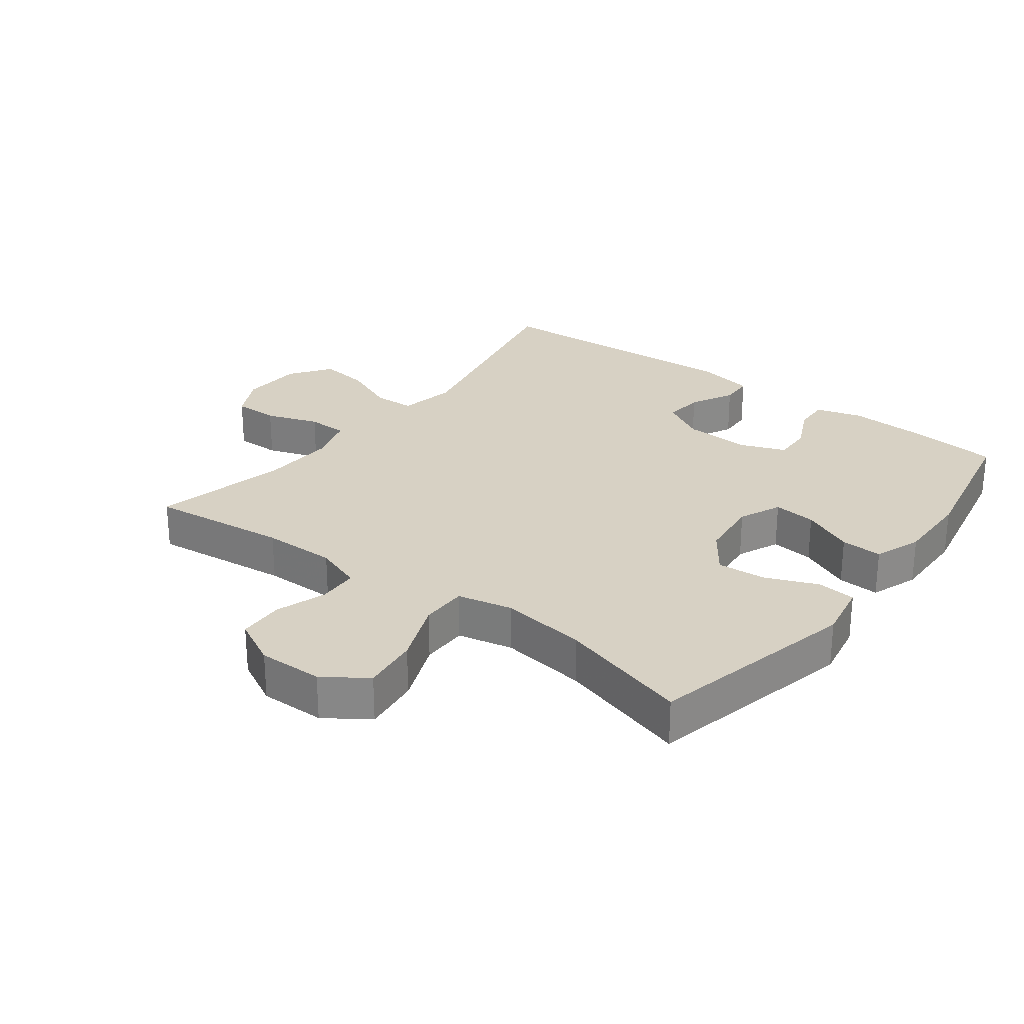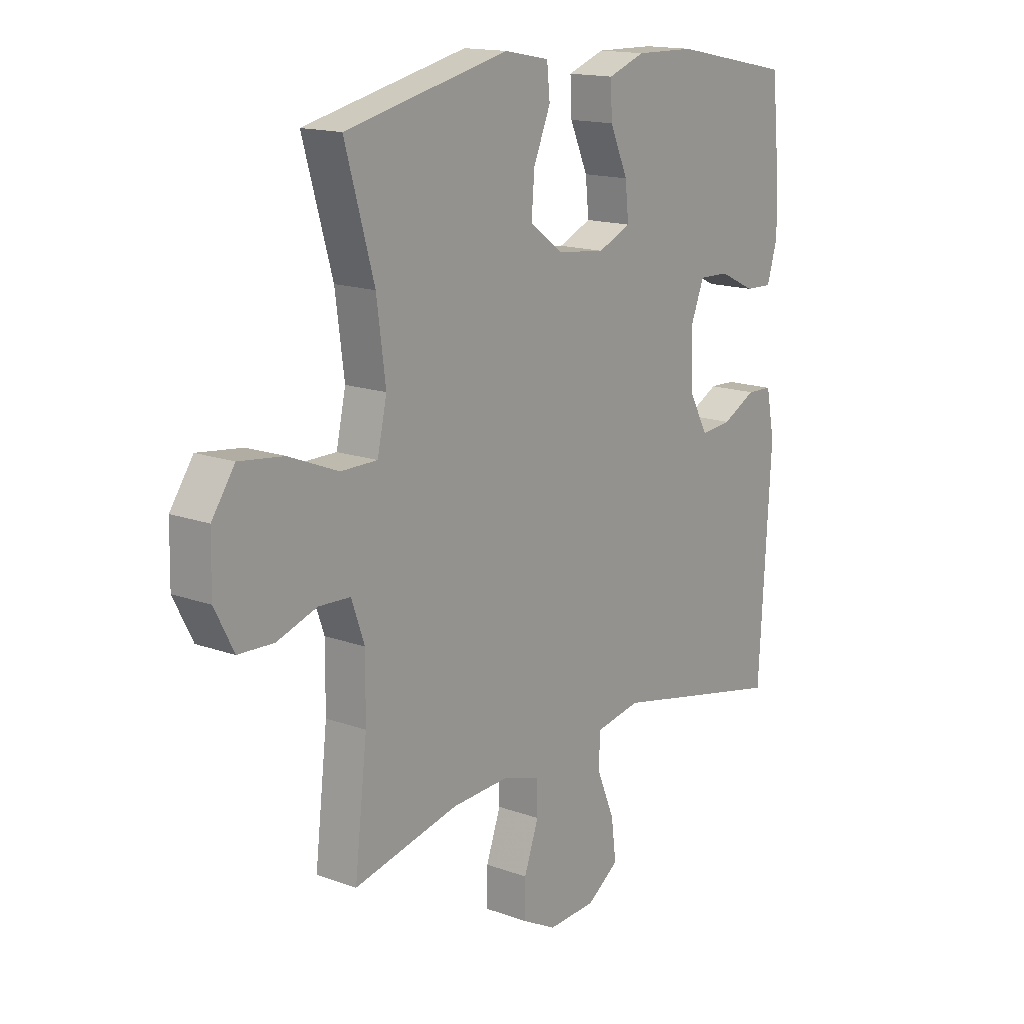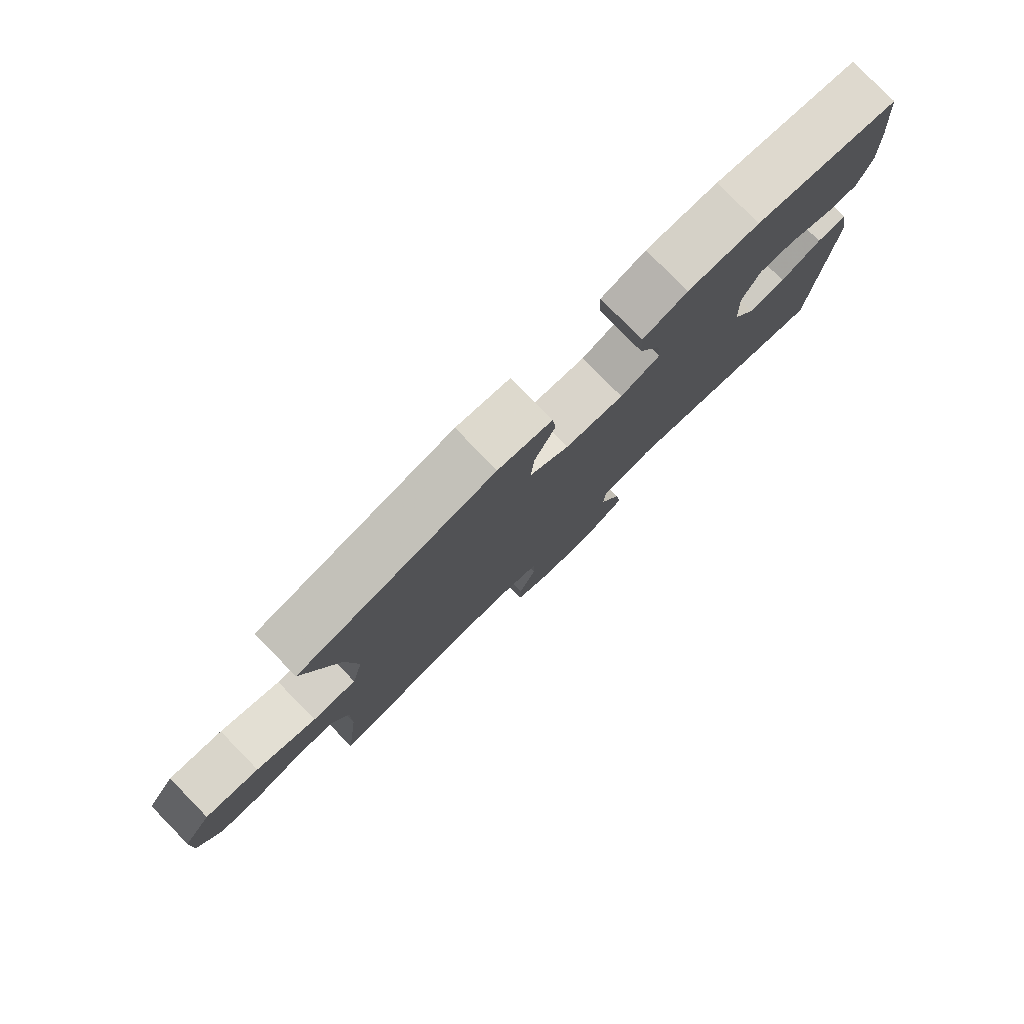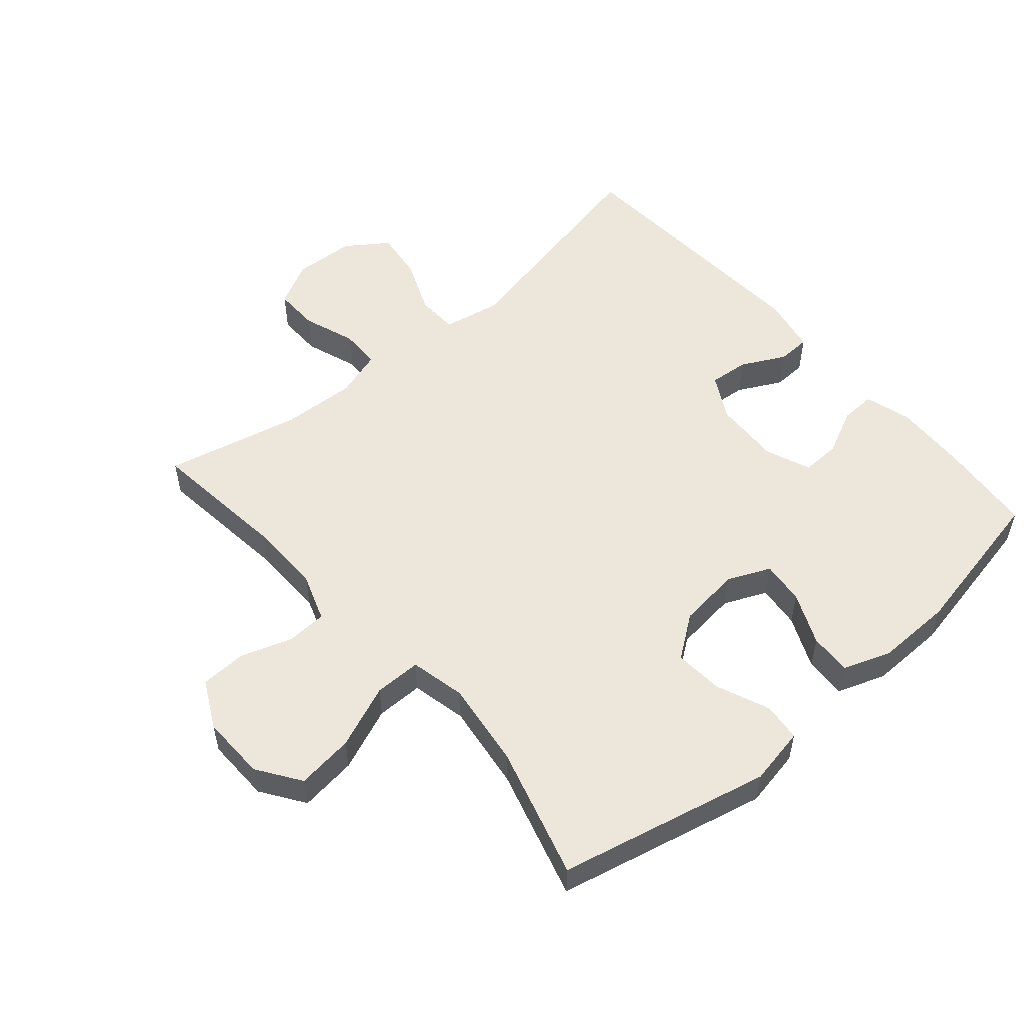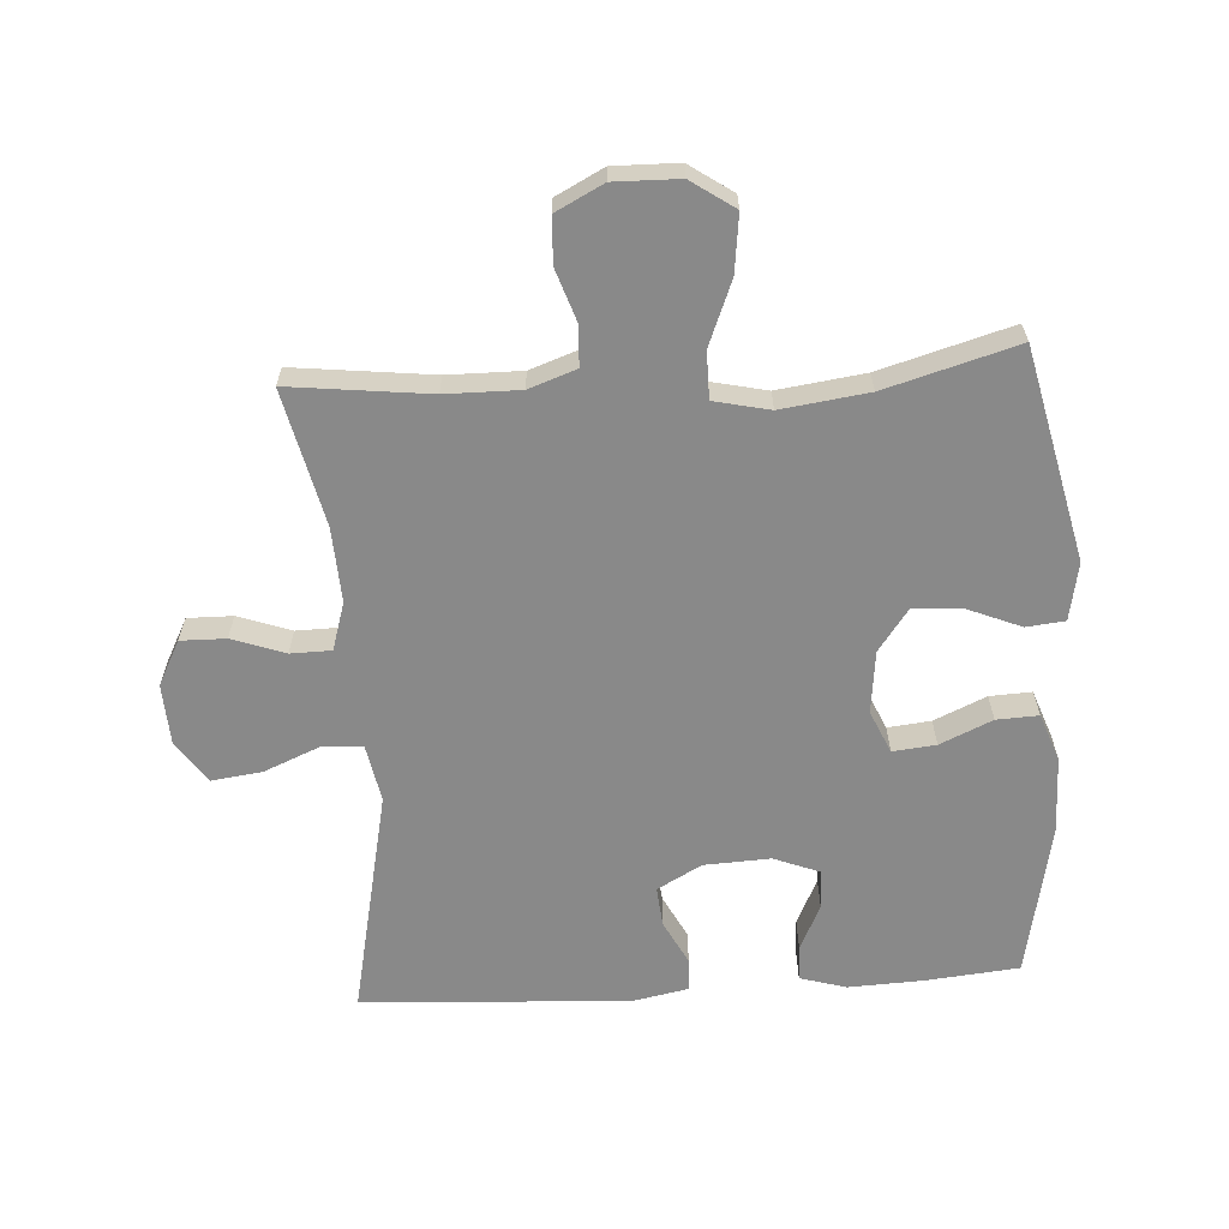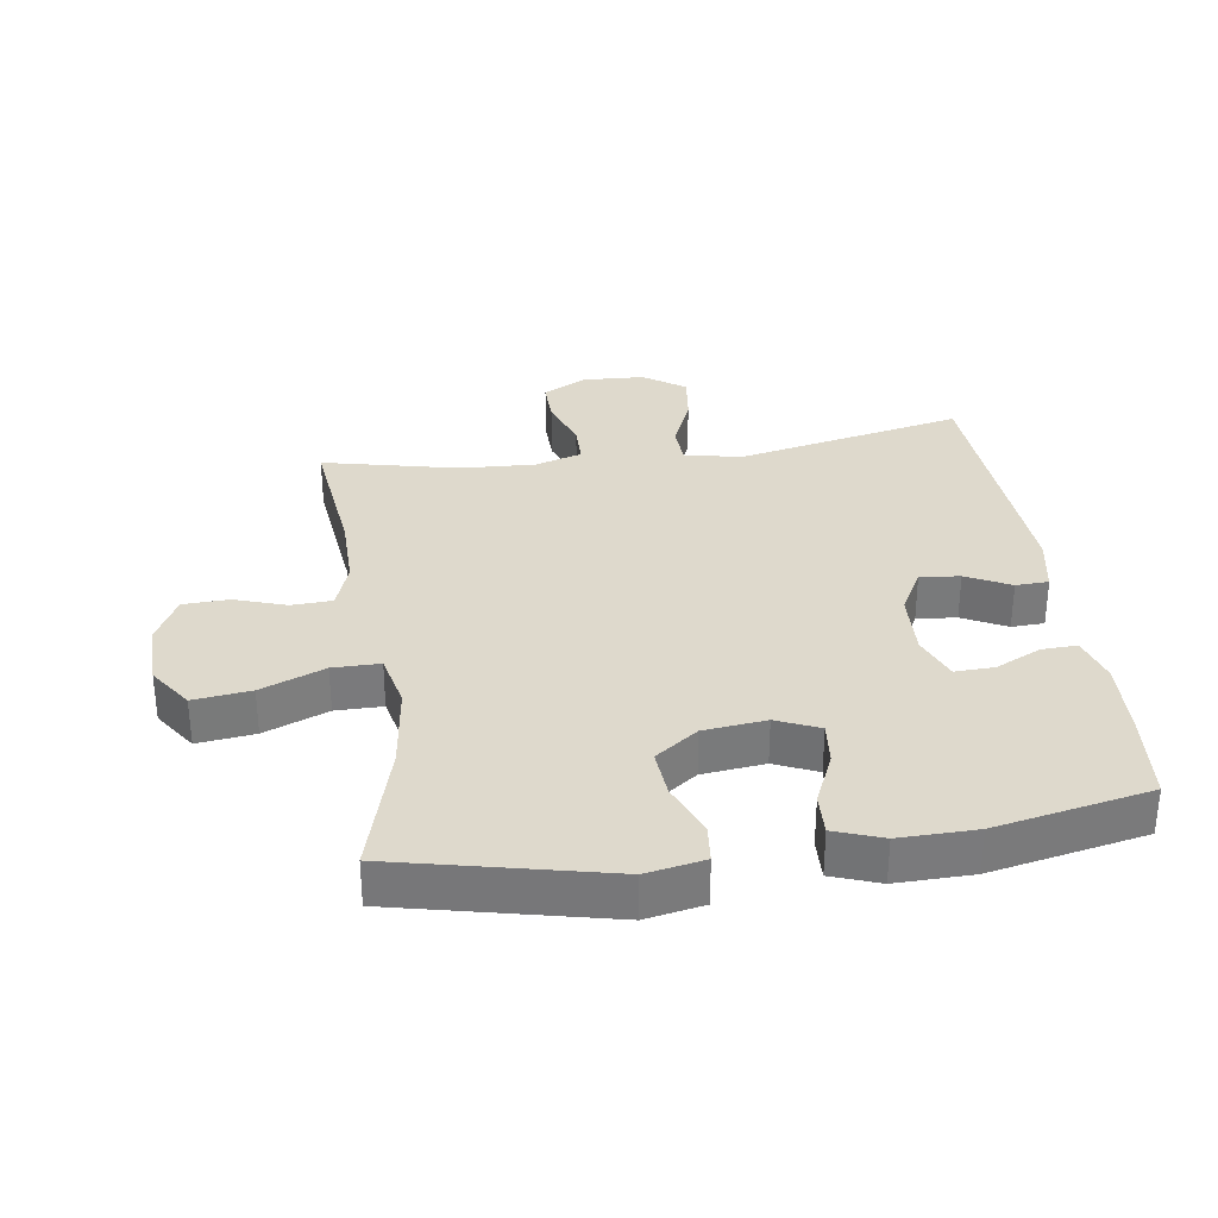
<metadata>
{"format":"obj","ext":"obj","renderer":"f3d","projection":"perspective","resolution":1024,"background":"white","views":[{"elev":27.1,"azim":-52.8,"up":"+Y"},{"elev":15.5,"azim":-52.5,"up":"+Z"},{"elev":80.0,"azim":-44.4,"up":"+Z"},{"elev":53.5,"azim":-40.8,"up":"+Y"},{"elev":-63.1,"azim":-86.4,"up":"+Y"},{"elev":32.2,"azim":-8.3,"up":"+Y"}]}
</metadata>
<code>
v -0.5 0.07 -0.5
v -0.475 0.07 -0.284
v -0.474 0.07 -0.169
v -0.5 0.07 -0.095
v -0.563 0.07 -0.092
v -0.643 0.07 -0.119
v -0.714 0.07 -0.116
v -0.752 0.07 -0.042
v -0.75 0.07 0.059
v -0.704 0.07 0.126
v -0.615 0.07 0.115
v -0.516 0.07 0.075
v -0.443 0.07 0.075
v -0.424 0.07 0.161
v -0.442 0.07 0.296
v -0.5 0.07 0.5
v -0.172 0.07 0.575
v -0.082 0.07 0.558
v -0.076 0.07 0.498
v -0.11 0.07 0.416
v -0.116 0.07 0.34
v -0.05 0.07 0.292
v 0.047 0.07 0.281
v 0.113 0.07 0.31
v 0.106 0.07 0.377
v 0.07 0.07 0.458
v 0.067 0.07 0.523
v 0.141 0.07 0.55
v 0.26 0.07 0.548
v 0.5 0.07 0.5
v 0.514 0.07 0.355
v 0.519 0.07 0.239
v 0.498 0.07 0.167
v 0.443 0.07 0.169
v 0.372 0.07 0.203
v 0.311 0.07 0.205
v 0.283 0.07 0.134
v 0.288 0.07 0.031
v 0.326 0.07 -0.038
v 0.388 0.07 -0.032
v 0.456 0.07 0.003
v 0.507 0.07 0.001
v 0.524 0.07 -0.087
v 0.5 0.07 -0.5
v 0.147 0.07 -0.425
v 0.057 0.07 -0.442
v 0.054 0.07 -0.506
v 0.09 0.07 -0.592
v 0.1 0.07 -0.67
v 0.036 0.07 -0.715
v -0.06 0.07 -0.72
v -0.129 0.07 -0.684
v -0.128 0.07 -0.614
v -0.099 0.07 -0.532
v -0.1 0.07 -0.469
v -0.174 0.07 -0.446
v -0.29 0.07 -0.452
v -0.5 0 -0.5
v -0.475 0 -0.284
v -0.474 0 -0.169
v -0.5 0 -0.095
v -0.563 0 -0.092
v -0.643 0 -0.119
v -0.714 0 -0.116
v -0.752 0 -0.042
v -0.75 0 0.059
v -0.704 0 0.126
v -0.615 0 0.115
v -0.516 0 0.075
v -0.443 0 0.075
v -0.424 0 0.161
v -0.442 0 0.296
v -0.5 0 0.5
v -0.172 0 0.575
v -0.082 0 0.558
v -0.076 0 0.498
v -0.11 0 0.416
v -0.116 0 0.34
v -0.05 0 0.292
v 0.047 0 0.281
v 0.113 0 0.31
v 0.106 0 0.377
v 0.07 0 0.458
v 0.067 0 0.523
v 0.141 0 0.55
v 0.26 0 0.548
v 0.5 0 0.5
v 0.514 0 0.355
v 0.519 0 0.239
v 0.498 0 0.167
v 0.443 0 0.169
v 0.372 0 0.203
v 0.311 0 0.205
v 0.283 0 0.134
v 0.288 0 0.031
v 0.326 0 -0.038
v 0.388 0 -0.032
v 0.456 0 0.003
v 0.507 0 0.001
v 0.524 0 -0.087
v 0.5 0 -0.5
v 0.147 0 -0.425
v 0.057 0 -0.442
v 0.054 0 -0.506
v 0.09 0 -0.592
v 0.1 0 -0.67
v 0.036 0 -0.715
v -0.06 0 -0.72
v -0.129 0 -0.684
v -0.128 0 -0.614
v -0.099 0 -0.532
v -0.1 0 -0.469
v -0.174 0 -0.446
v -0.29 0 -0.452
f 51 52 53 54
f 51 54 55
f 50 51 55
f 47 48 49 50
f 46 47 50 55
f 45 46 55 56
f 43 44 45
f 40 41 42 43
f 39 40 43 45
f 38 39 45 56
f 32 33 34 35
f 32 35 36
f 31 32 36
f 30 31 36
f 29 30 36
f 28 29 36 37
f 25 26 27 28
f 24 25 28 37
f 17 18 19 20
f 15 16 17 20
f 14 15 20 21
f 13 14 21 22
f 9 10 11 12
f 9 12 13
f 8 9 13
f 5 6 7 8
f 4 5 8 13
f 3 4 13 22
f 57 1 2
f 23 24 37 38
f 23 38 56 57
f 22 23 57
f 2 3 22 57
f 111 110 109 108
f 112 111 108
f 112 108 107
f 107 106 105 104
f 112 107 104 103
f 113 112 103 102
f 102 101 100
f 100 99 98 97
f 102 100 97 96
f 113 102 96 95
f 92 91 90 89
f 93 92 89
f 93 89 88
f 93 88 87
f 93 87 86
f 94 93 86 85
f 85 84 83 82
f 94 85 82 81
f 77 76 75 74
f 77 74 73 72
f 78 77 72 71
f 79 78 71 70
f 69 68 67 66
f 70 69 66
f 70 66 65
f 65 64 63 62
f 70 65 62 61
f 79 70 61 60
f 59 58 114
f 95 94 81 80
f 114 113 95 80
f 114 80 79
f 114 79 60 59
f 1 58 59 2
f 2 59 60 3
f 3 60 61 4
f 4 61 62 5
f 5 62 63 6
f 6 63 64 7
f 7 64 65 8
f 8 65 66 9
f 9 66 67 10
f 10 67 68 11
f 11 68 69 12
f 12 69 70 13
f 13 70 71 14
f 14 71 72 15
f 15 72 73 16
f 16 73 74 17
f 17 74 75 18
f 18 75 76 19
f 19 76 77 20
f 20 77 78 21
f 21 78 79 22
f 22 79 80 23
f 23 80 81 24
f 24 81 82 25
f 25 82 83 26
f 26 83 84 27
f 27 84 85 28
f 28 85 86 29
f 29 86 87 30
f 30 87 88 31
f 31 88 89 32
f 32 89 90 33
f 33 90 91 34
f 34 91 92 35
f 35 92 93 36
f 36 93 94 37
f 37 94 95 38
f 38 95 96 39
f 39 96 97 40
f 40 97 98 41
f 41 98 99 42
f 42 99 100 43
f 43 100 101 44
f 44 101 102 45
f 45 102 103 46
f 46 103 104 47
f 47 104 105 48
f 48 105 106 49
f 49 106 107 50
f 50 107 108 51
f 51 108 109 52
f 52 109 110 53
f 53 110 111 54
f 54 111 112 55
f 55 112 113 56
f 56 113 114 57
f 57 114 58 1

</code>
